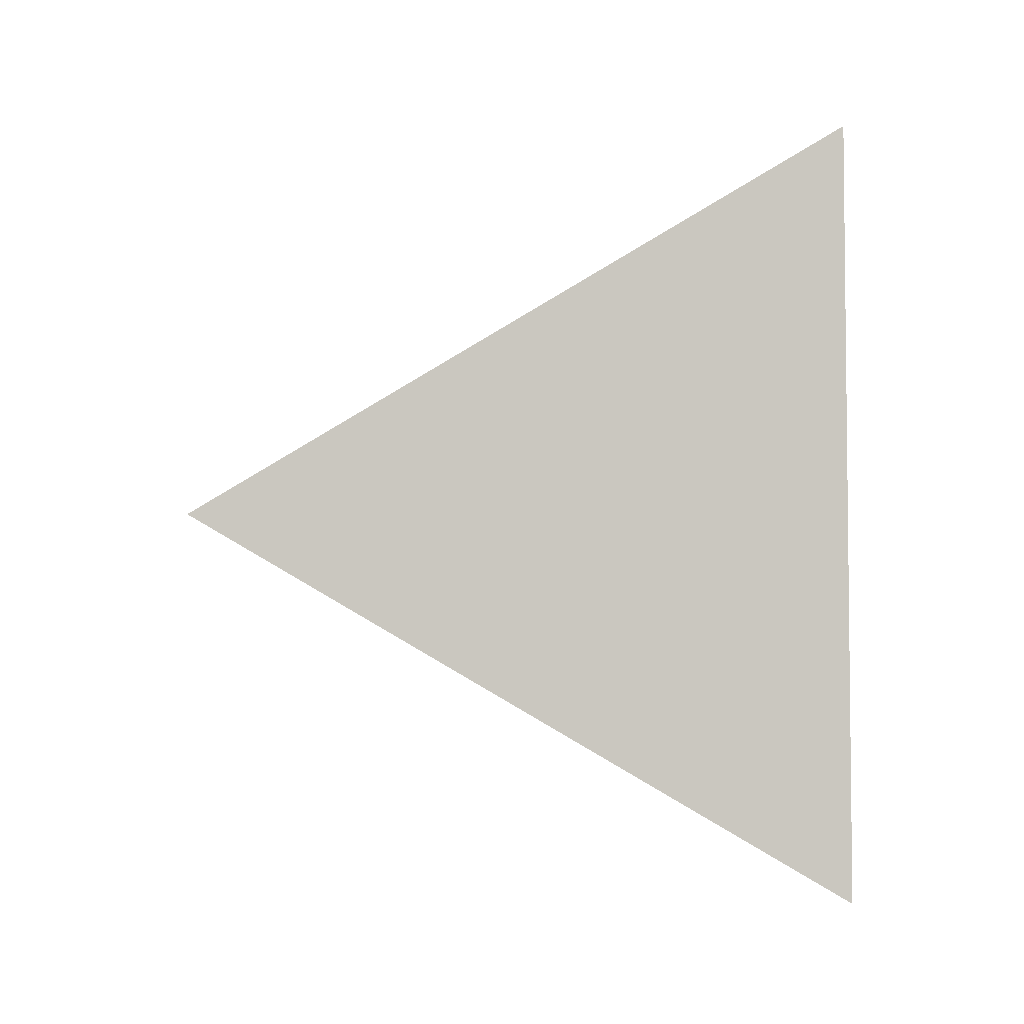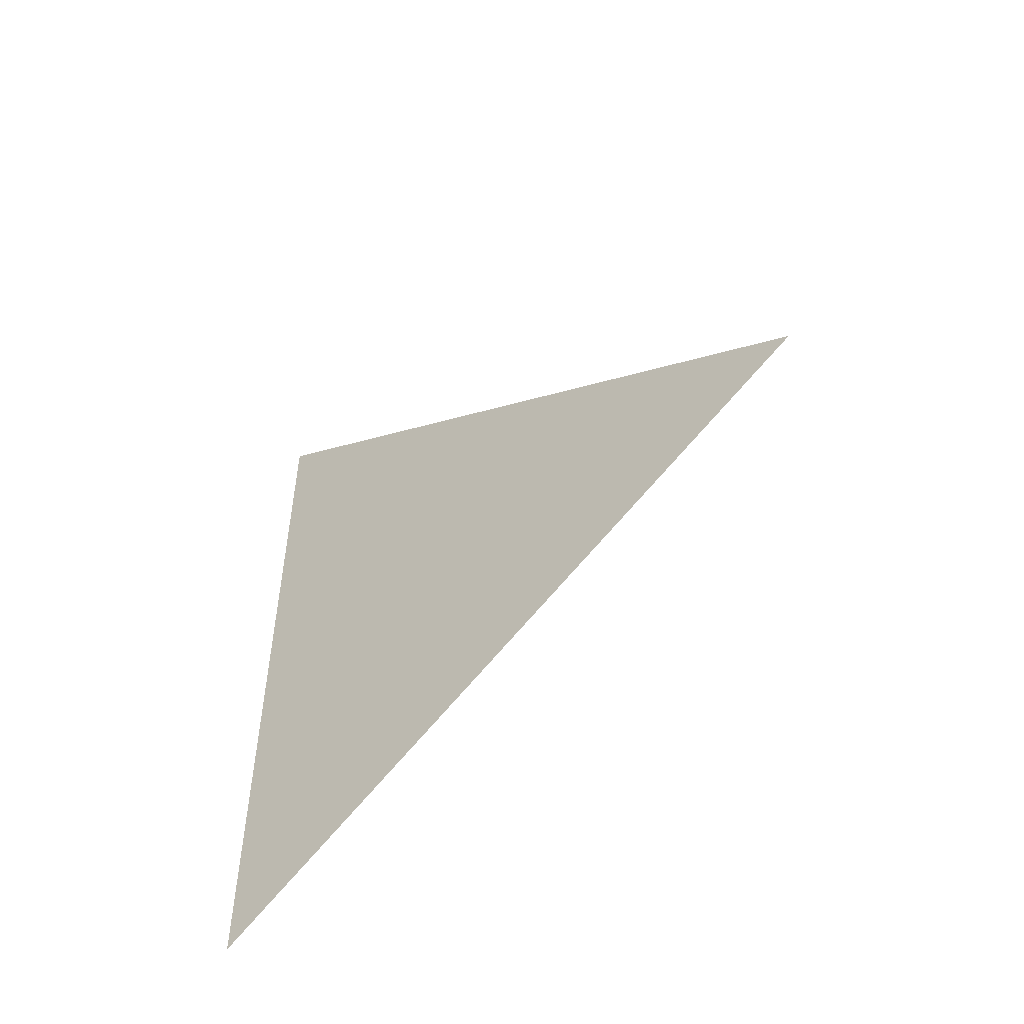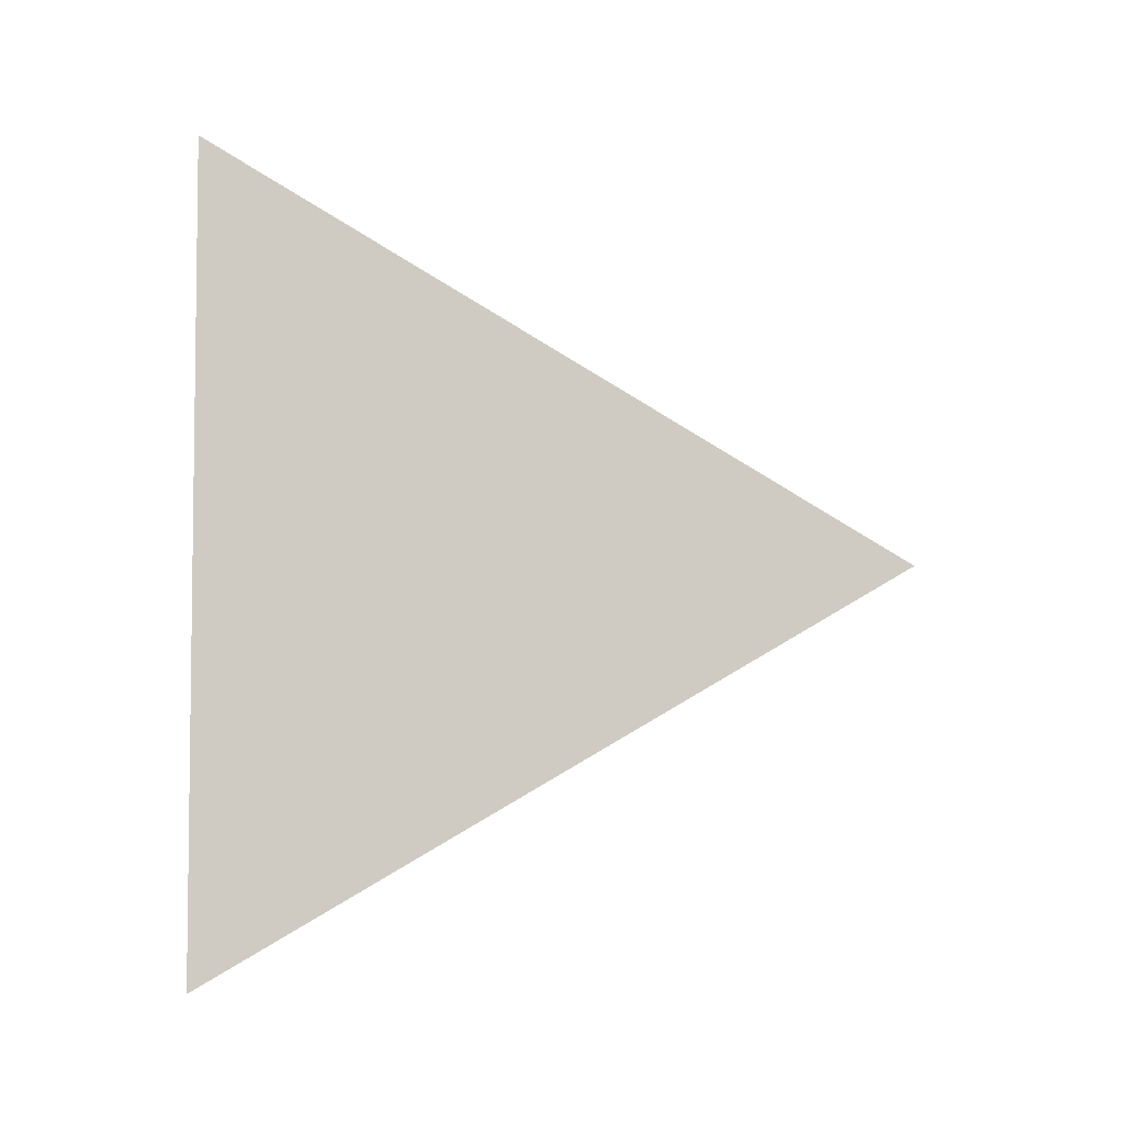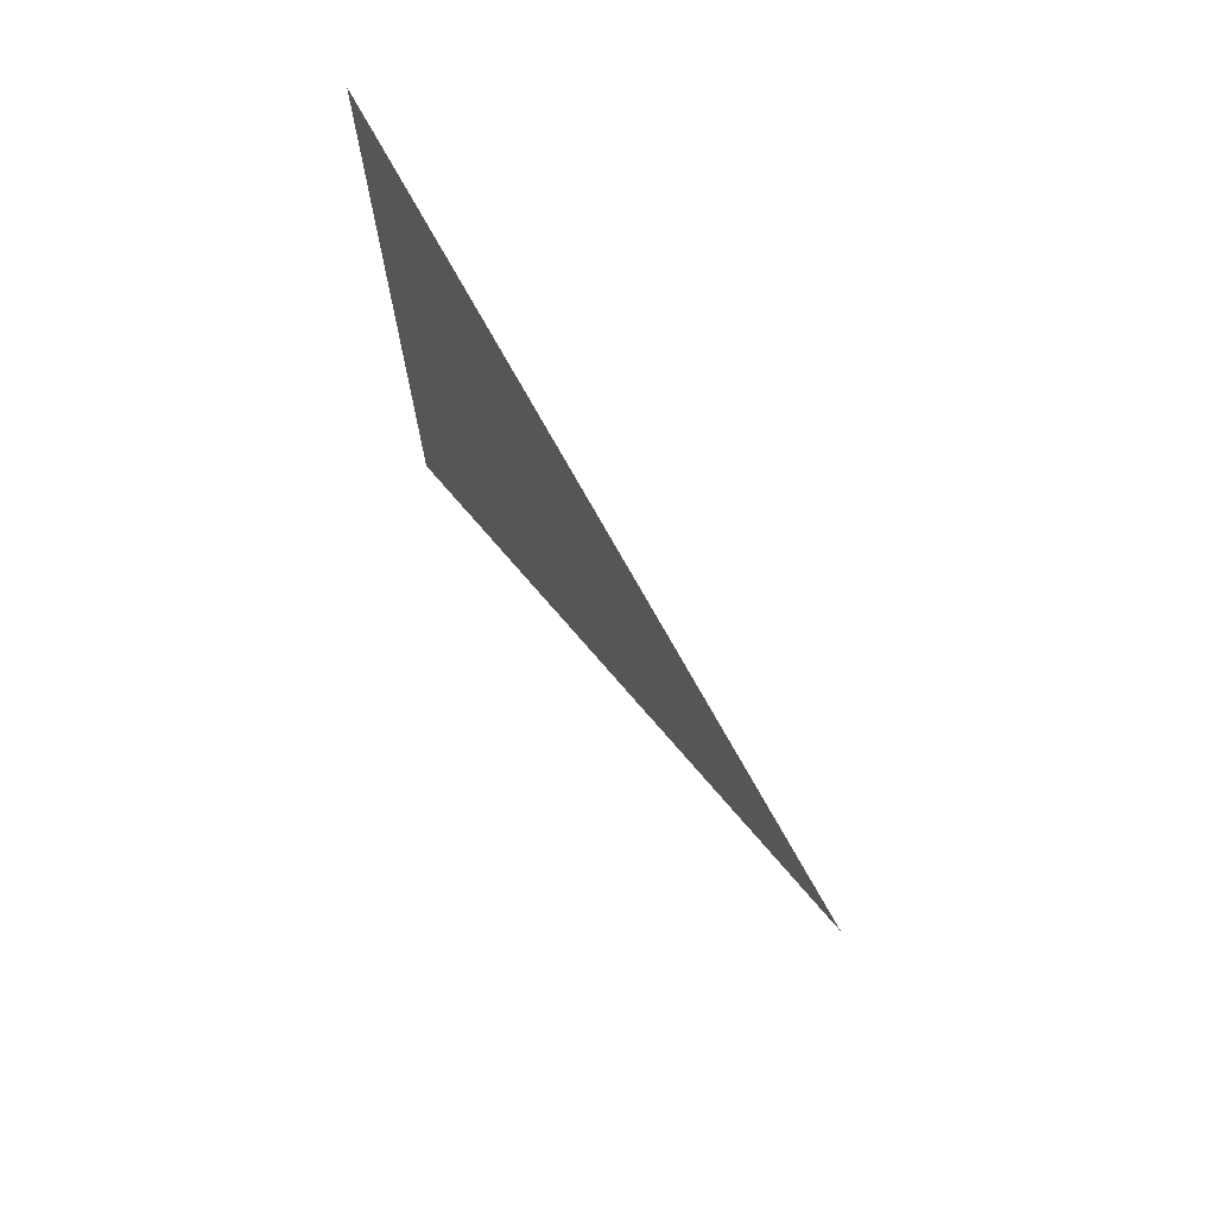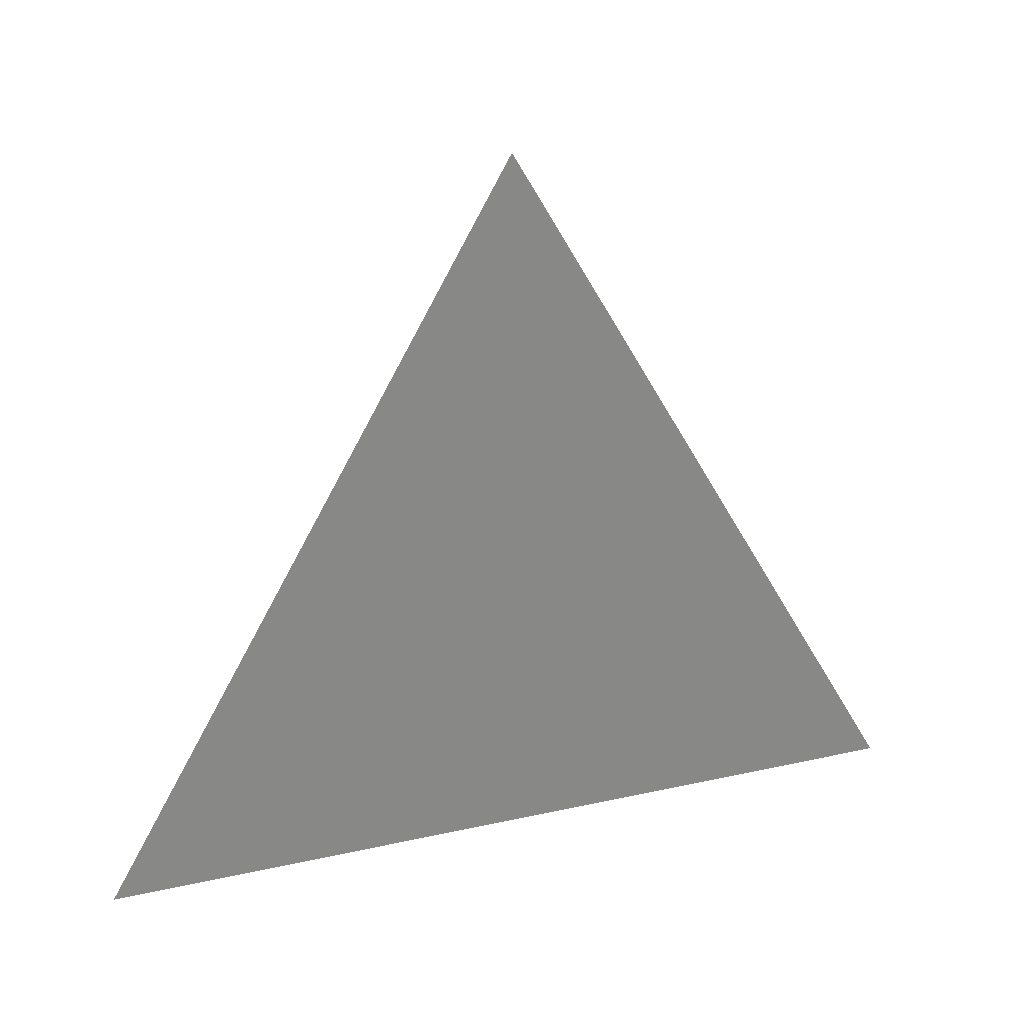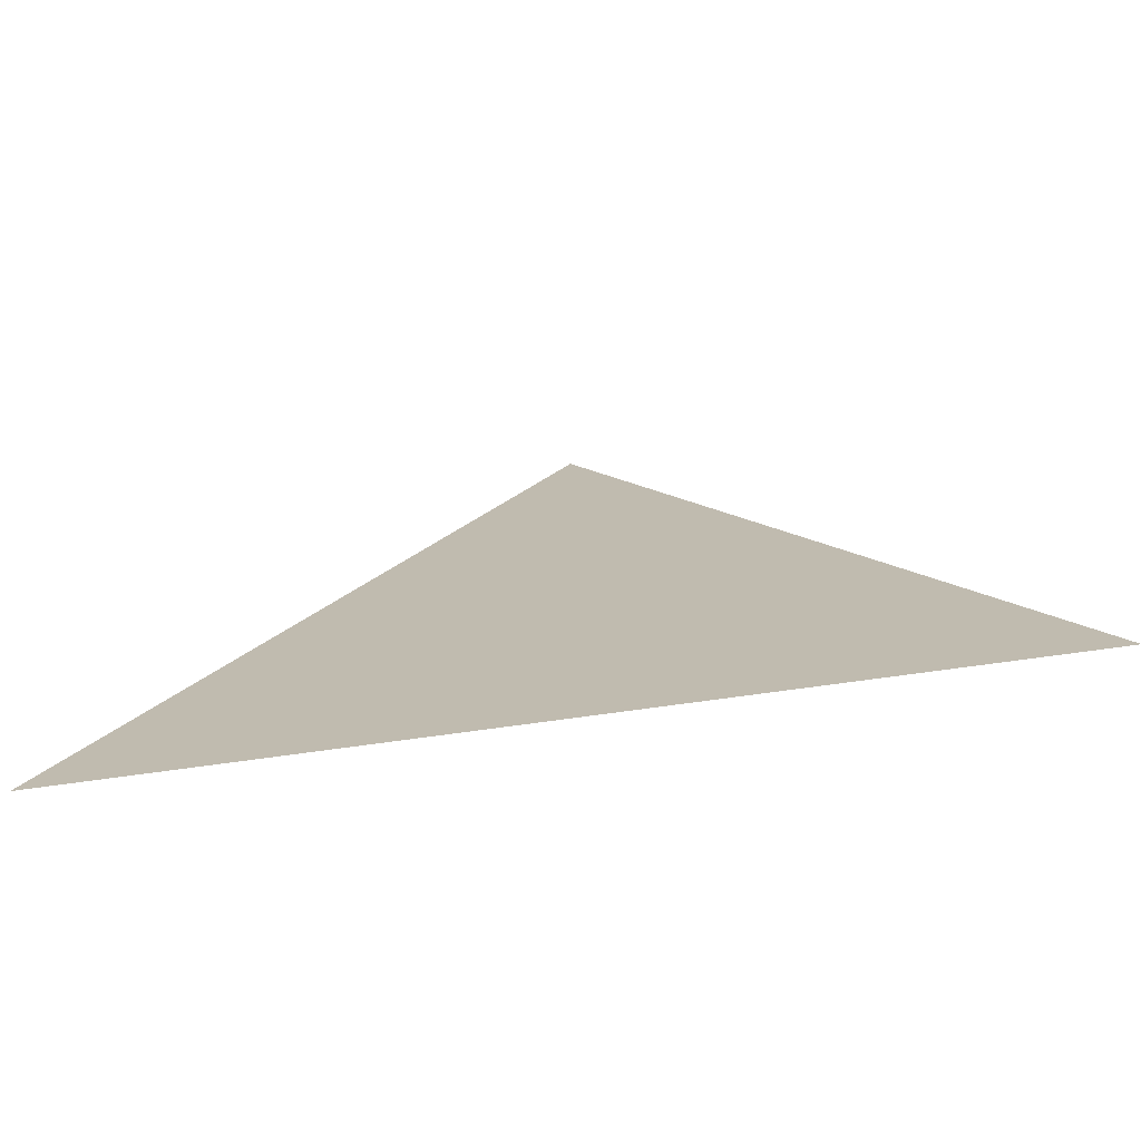
<metadata>
{"format":"obj","ext":"obj","renderer":"f3d","projection":"perspective","resolution":1024,"background":"white","views":[{"elev":-3.9,"azim":95.7,"up":"+Y"},{"elev":-52.6,"azim":-51.3,"up":"+Y"},{"elev":-4.6,"azim":-98.0,"up":"+Y"},{"elev":72.7,"azim":-34.5,"up":"+Y"},{"elev":27.0,"azim":70.9,"up":"+Z"},{"elev":-72.6,"azim":97.9,"up":"+Z"}]}
</metadata>
<code>
v -0.07423 -0.1197 3.05
v -0.07423 -0.163 2.975
v -0.07423 -0.07636 2.975
g group_17537680_140627851875440
f 1 2 3

</code>
